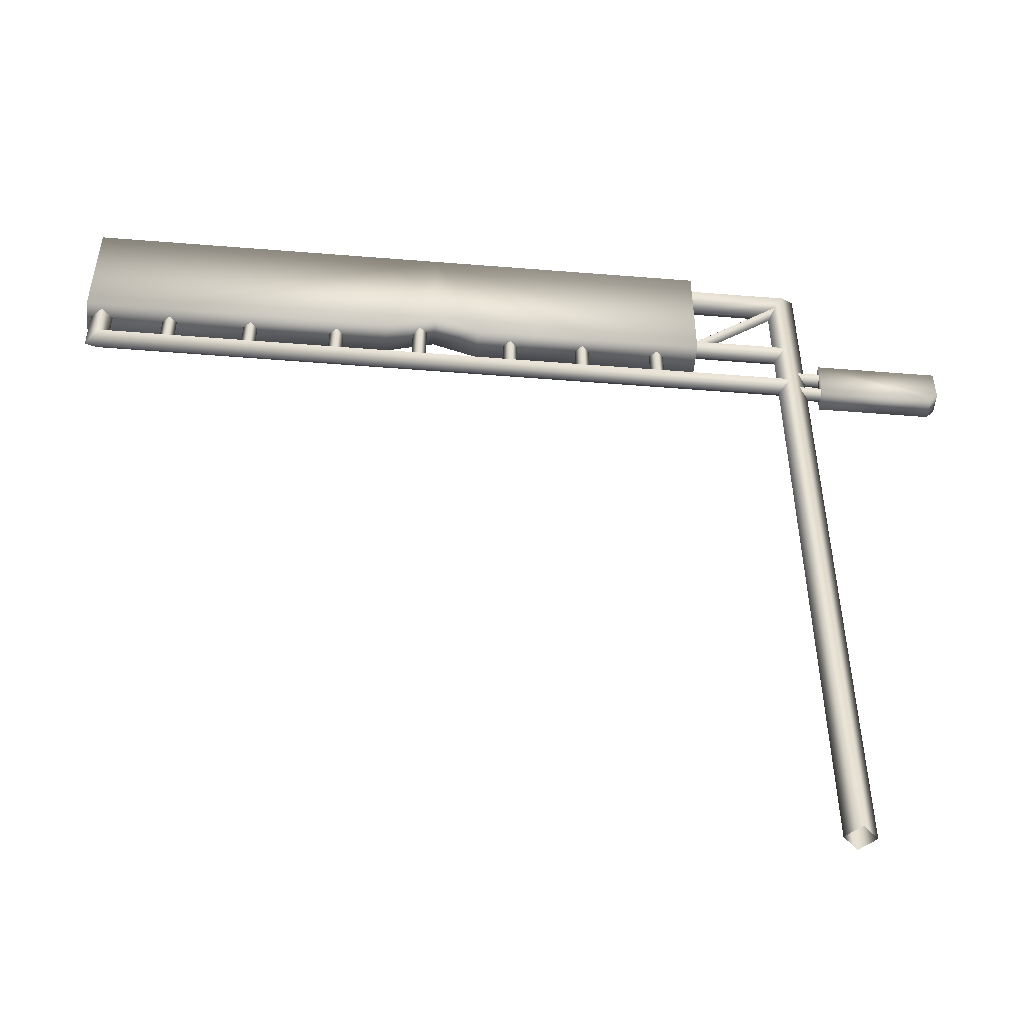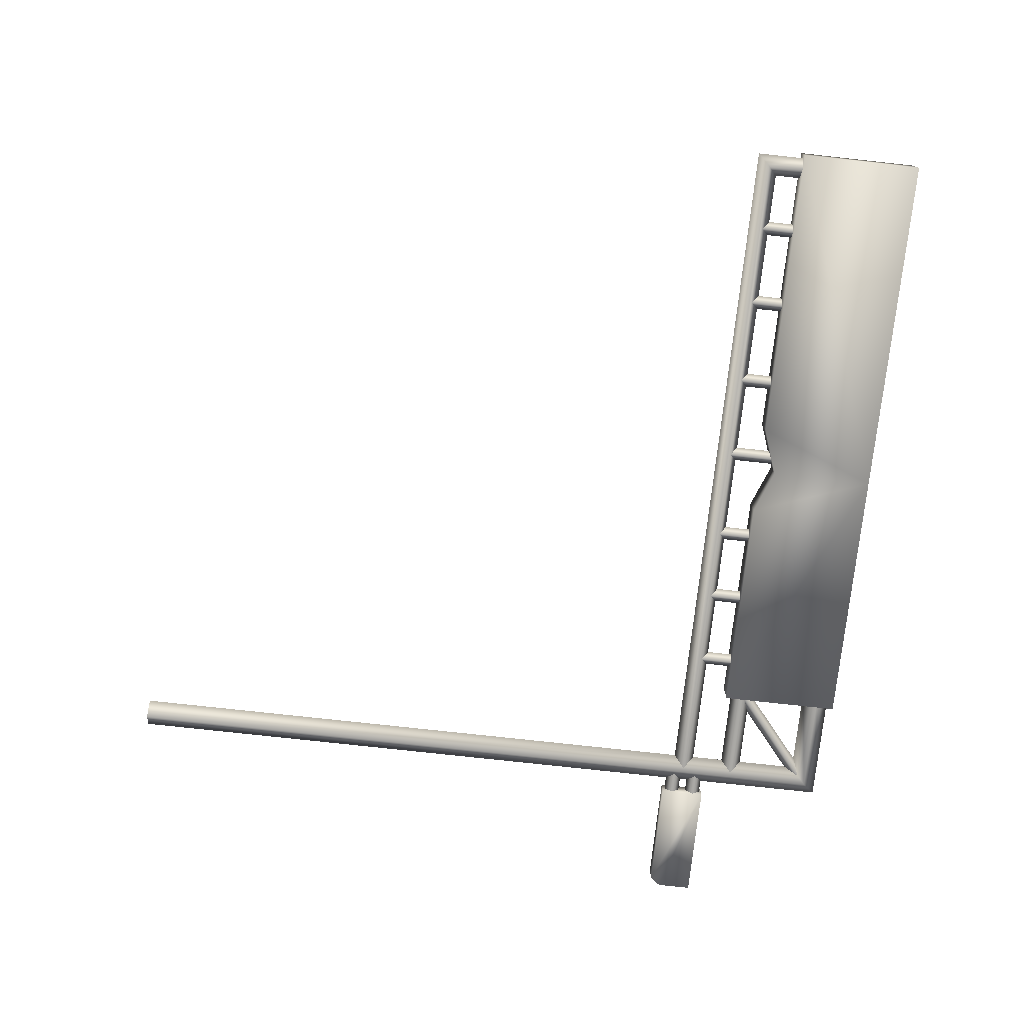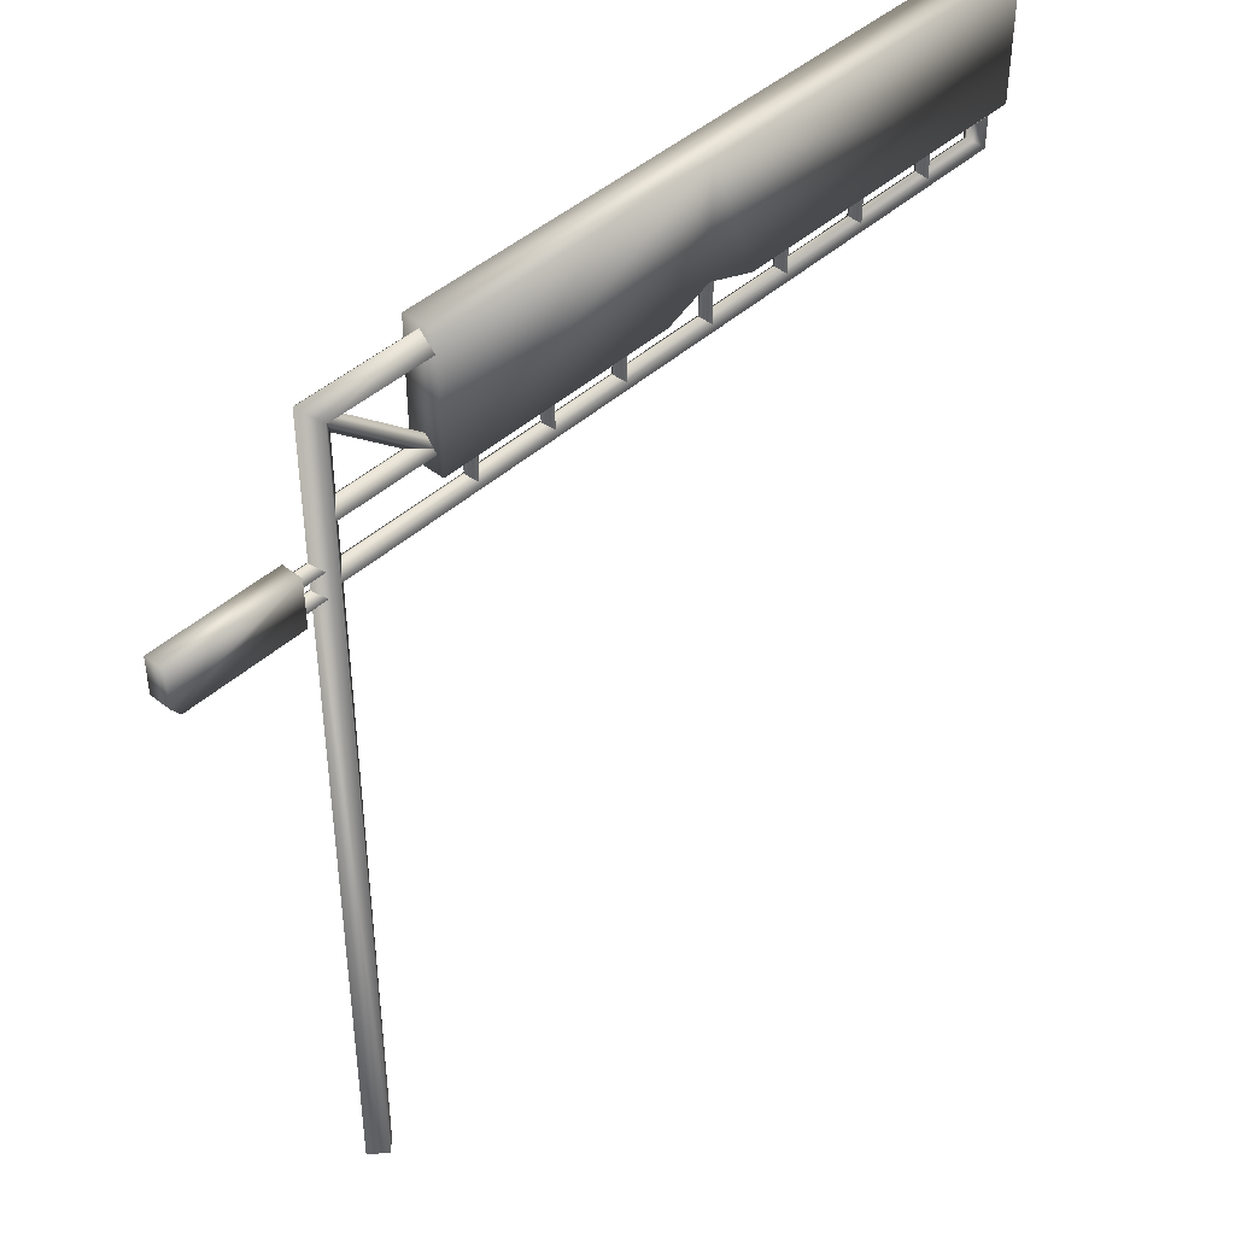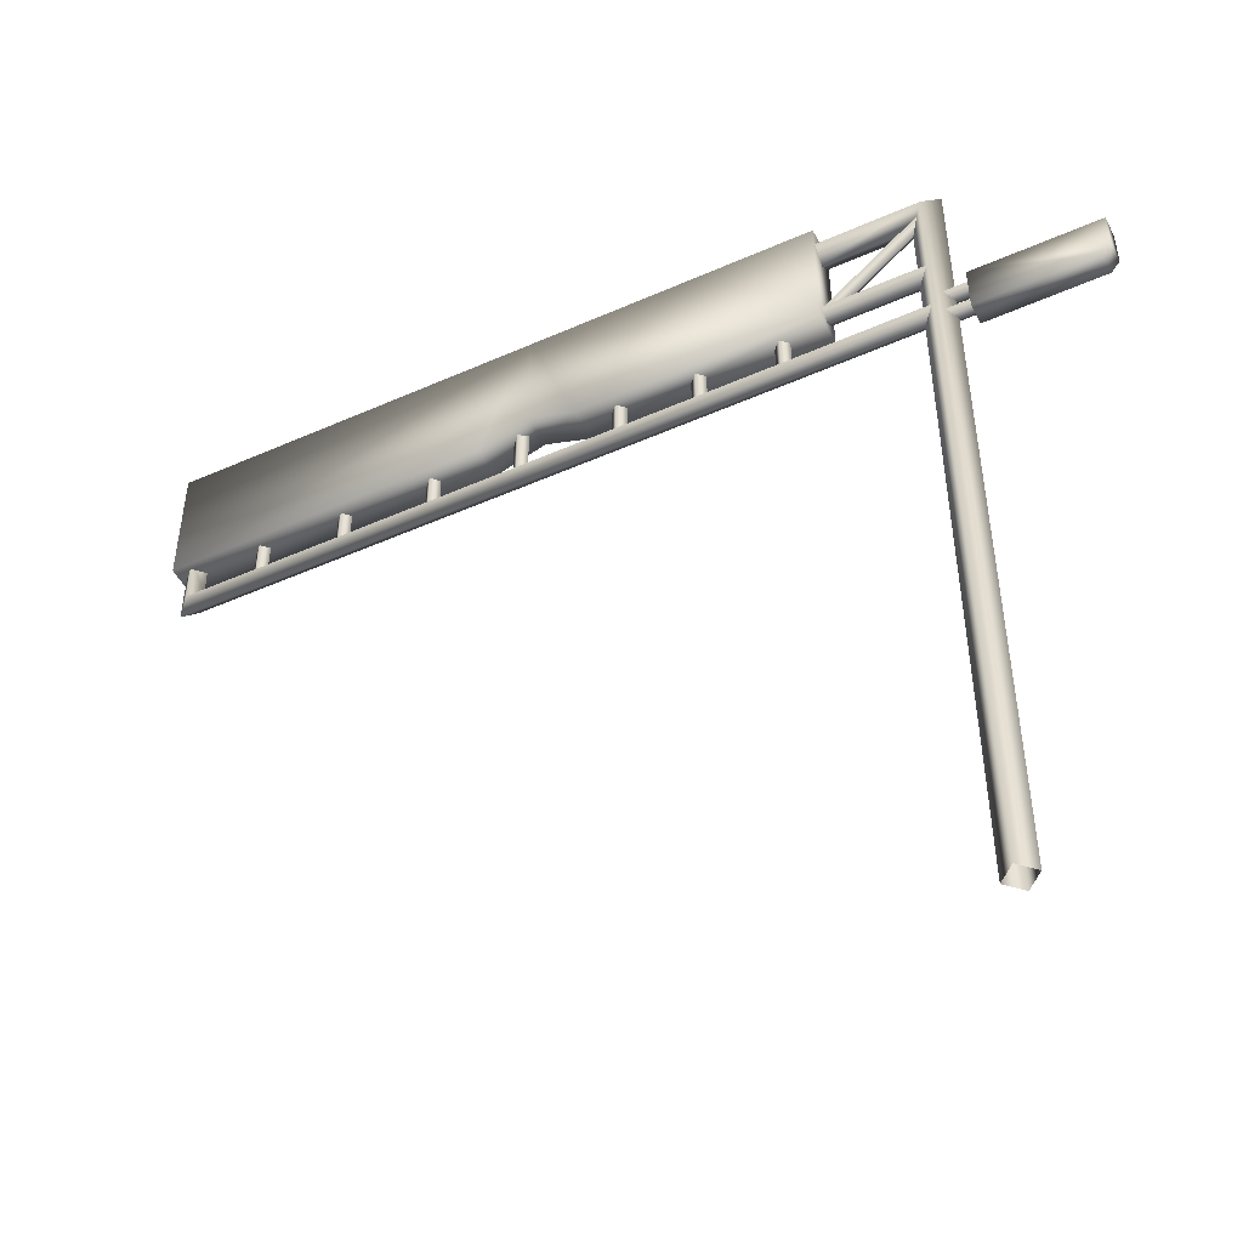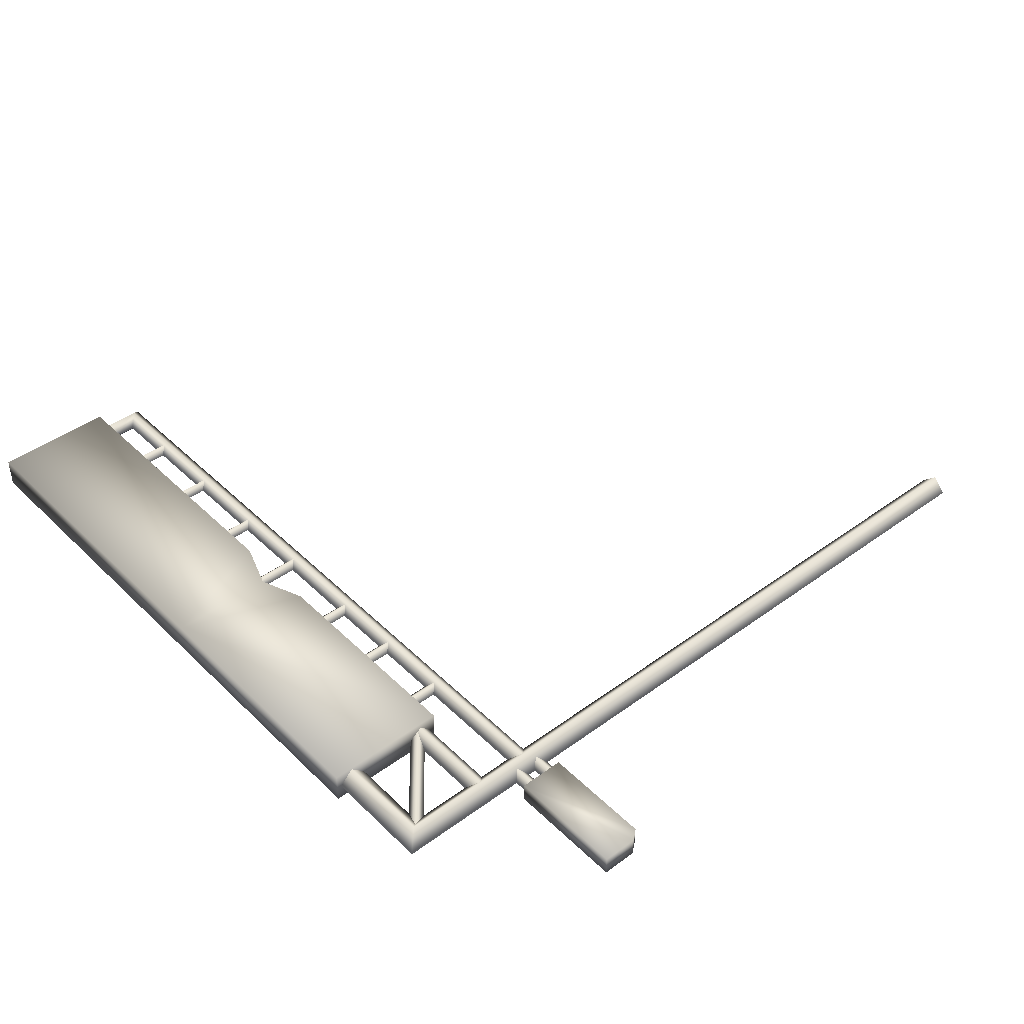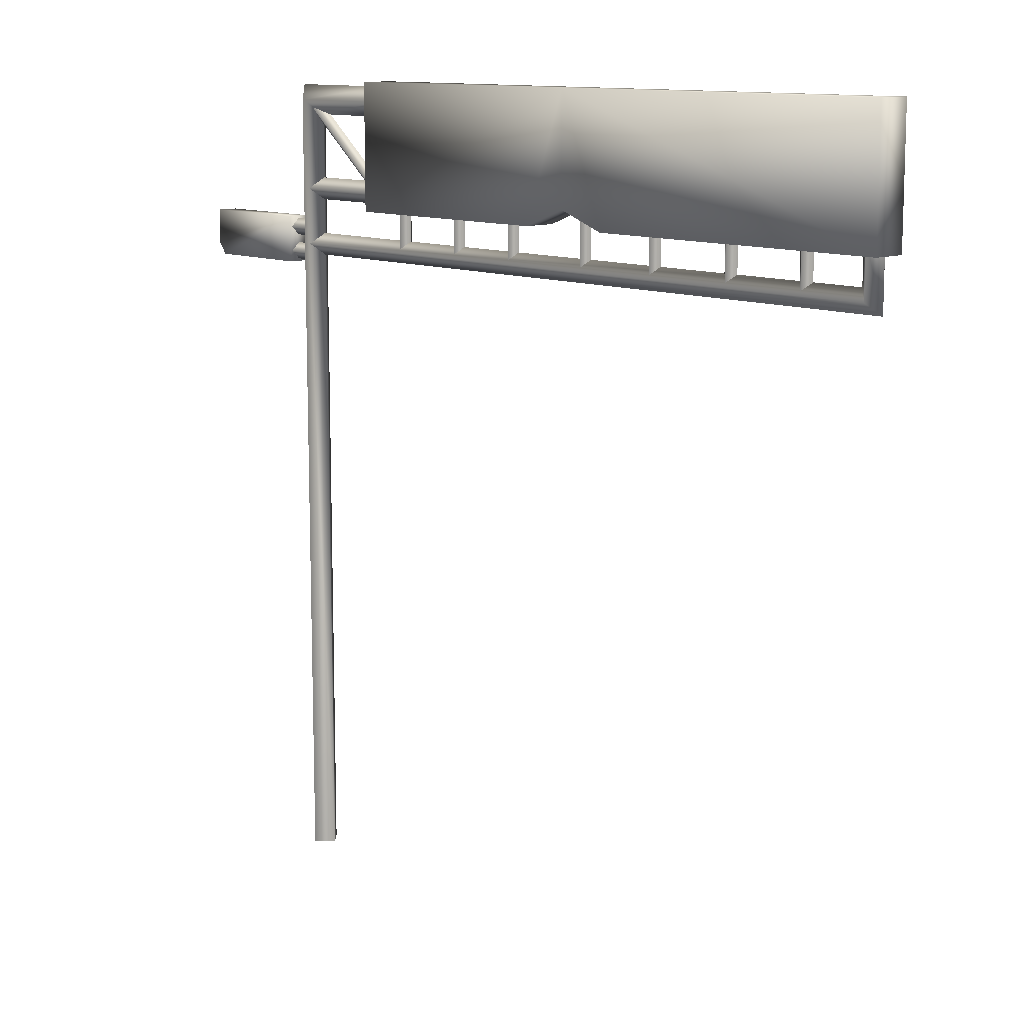
<metadata>
{"format":"obj","ext":"obj","renderer":"f3d","projection":"perspective","resolution":1024,"background":"white","views":[{"elev":-51.2,"azim":175.0,"up":"+Y"},{"elev":-75.4,"azim":83.7,"up":"+Z"},{"elev":43.3,"azim":-47.0,"up":"+Y"},{"elev":-48.8,"azim":-153.8,"up":"+Y"},{"elev":42.8,"azim":-131.1,"up":"+Z"},{"elev":11.6,"azim":46.7,"up":"+Y"}]}
</metadata>
<code>
g fcbg_desert_004_sign_01
v 1.49 3.201 0.06502
v 2.923 3.201 0.06502
v 2.923 2.698 0.06502
v 1.687 2.699 0.06502
v 1.49 2.769 0.06502
v 1.309 2.699 0.06502
v 0.3931 2.699 0.06502
v 0.3932 3.201 0.06502
v 0.3932 3.201 -0.06502
v 0.3931 2.699 -0.06502
v -0.1143 2.466 0.04107
v -0.5636 2.466 0.04107
v -0.1143 2.65 0.04107
v -0.5973 2.509 0.04107
v -0.5973 2.65 0.04107
v 2.923 2.698 0.06502
v 2.923 3.201 0.06502
v 2.923 3.201 -0.06502
v 2.923 2.698 -0.06502
v 1.49 3.201 0.06502
v 0.3932 3.201 0.06502
v 0.3932 3.201 -0.06502
v 1.49 3.201 -0.06502
v 2.923 3.201 0.06502
v 2.923 3.201 -0.06502
v 2.923 2.698 -0.06502
v 0.3931 2.699 -0.06502
v 1.687 2.699 -0.06502
v 2.923 2.698 0.06502
v 1.687 2.699 0.06502
v 1.49 2.769 -0.06502
v 1.49 2.769 0.06502
v 1.309 2.699 -0.06502
v 1.309 2.699 0.06502
v 0.3931 2.699 0.06502
v -2.384e-06 2.384e-06 -0.0585
v 0.0585 2.384e-06 2.384e-06
v 0.0585 3.066 2.384e-06
v -2.384e-06 3.125 -0.0585
v 0.4375 3.066 2.384e-06
v -0.0585 2.384e-06 2.384e-06
v 0.4375 3.125 -0.0585
v -0.0585 3.183 2.384e-06
v -2.384e-06 2.384e-06 0.0585
v 0.4375 3.183 2.384e-06
v -2.384e-06 3.125 0.0585
v 0.0585 2.384e-06 2.384e-06
v 0.4375 3.125 0.0585
v 0.0585 3.066 2.384e-06
v 0.4375 3.066 2.384e-06
v 2.862 2.747 0.04387
v 2.905 2.747 2.384e-06
v 2.905 2.503 2.384e-06
v 2.862 2.547 0.04387
v -0.00259 2.503 2.384e-06
v 2.818 2.747 2.384e-06
v -0.00259 2.547 0.04387
v 2.818 2.591 2.384e-06
v 2.862 2.747 -0.04387
v -0.00259 2.591 2.384e-06
v 2.862 2.547 -0.04387
v 2.905 2.747 2.384e-06
v -0.00259 2.547 -0.04387
v 2.905 2.503 2.384e-06
v -0.00259 2.503 2.384e-06
v -0.01844 2.575 2.384e-06
v -0.1286 2.608 -0.0335
v -0.1286 2.575 2.384e-06
v -0.01844 2.608 -0.0335
v -0.1286 2.642 2.384e-06
v -0.01844 2.642 2.384e-06
v -0.1286 2.608 0.03351
v -0.01844 2.608 0.03351
v -0.1286 2.575 2.384e-06
v -0.01844 2.575 2.384e-06
v -0.01844 2.476 2.384e-06
v -0.1286 2.509 -0.0335
v -0.1286 2.476 2.384e-06
v -0.01844 2.509 -0.0335
v -0.1286 2.543 2.384e-06
v -0.01844 2.543 2.384e-06
v -0.1286 2.509 0.03351
v -0.01844 2.509 0.03351
v -0.1286 2.476 2.384e-06
v -0.01844 2.476 2.384e-06
v 0.4104 2.727 2.384e-06
v -0.002415 2.771 -0.04387
v -0.002415 2.727 2.384e-06
v 0.4104 2.771 -0.04387
v -0.002415 2.814 2.384e-06
v 0.4104 2.814 2.384e-06
v -0.002415 2.771 0.04387
v 0.4104 2.771 0.04387
v -0.002415 2.727 2.384e-06
v 0.4104 2.727 2.384e-06
v 1.578 2.778 2.384e-06
v 1.549 2.553 -0.02925
v 1.578 2.553 2.384e-06
v 1.549 2.778 -0.02925
v 1.52 2.553 2.384e-06
v 1.52 2.778 2.384e-06
v 1.549 2.553 0.02925
v 1.549 2.778 0.02925
v 1.578 2.553 2.384e-06
v 1.578 2.778 2.384e-06
v 2.612 2.716 2.384e-06
v 2.583 2.553 -0.02925
v 2.612 2.553 2.384e-06
v 2.583 2.716 -0.02925
v 2.554 2.553 2.384e-06
v 2.554 2.716 2.384e-06
v 2.583 2.553 0.02925
v 2.583 2.716 0.02925
v 2.612 2.553 2.384e-06
v 2.612 2.716 2.384e-06
v 2.28 2.716 2.384e-06
v 2.25 2.553 -0.02925
v 2.28 2.553 2.384e-06
v 2.25 2.716 -0.02925
v 2.221 2.553 2.384e-06
v 2.221 2.716 2.384e-06
v 2.25 2.553 0.02925
v 2.25 2.716 0.02925
v 2.28 2.553 2.384e-06
v 2.28 2.716 2.384e-06
v 1.923 2.716 2.384e-06
v 1.894 2.553 -0.02925
v 1.923 2.553 2.384e-06
v 1.894 2.716 -0.02925
v 1.865 2.553 2.384e-06
v 1.865 2.716 2.384e-06
v 1.894 2.553 0.02925
v 1.894 2.716 0.02925
v 1.923 2.553 2.384e-06
v 1.923 2.716 2.384e-06
v 1.2 2.716 2.384e-06
v 1.171 2.553 -0.02925
v 1.2 2.553 2.384e-06
v 1.171 2.716 -0.02925
v 1.141 2.553 2.384e-06
v 1.141 2.716 2.384e-06
v 1.171 2.553 0.02925
v 1.171 2.716 0.02925
v 1.2 2.553 2.384e-06
v 1.2 2.716 2.384e-06
v 0.8997 2.716 2.384e-06
v 0.8704 2.553 -0.02925
v 0.8997 2.553 2.384e-06
v 0.8704 2.716 -0.02925
v 0.8412 2.553 2.384e-06
v 0.8412 2.716 2.384e-06
v 0.8704 2.553 0.02925
v 0.8704 2.716 0.02925
v 0.8997 2.553 2.384e-06
v 0.8997 2.716 2.384e-06
v 0.5884 2.716 2.384e-06
v 0.5591 2.553 -0.02925
v 0.5884 2.553 2.384e-06
v 0.5591 2.716 -0.02925
v 0.5299 2.553 2.384e-06
v 0.5299 2.716 2.384e-06
v 0.5591 2.553 0.02925
v 0.5591 2.716 0.02925
v 0.5884 2.553 2.384e-06
v 0.5884 2.716 2.384e-06
v 0.388 2.752 2.384e-06
v 0.02386 3.097 -0.02925
v 0.005038 3.074 2.384e-06
v 0.4068 2.775 -0.02925
v 0.04268 3.119 2.384e-06
v 0.4257 2.797 2.384e-06
v 0.02386 3.097 0.02925
v 0.4068 2.775 0.02925
v 0.005038 3.074 2.384e-06
v 0.388 2.752 2.384e-06
v -0.5973 2.509 0.04107
v -0.5636 2.466 0.04107
v -0.5636 2.466 -0.04107
v -0.1143 2.466 0.04107
v -0.5973 2.509 -0.04107
v -0.5973 2.65 0.04107
v -0.5973 2.65 -0.04107
v -0.1143 2.65 0.04107
v -0.1143 2.65 -0.04107
v -0.1143 2.466 -0.04107
g fcbg_desert_004_sign_01_0
f 3 2 1
f 4 3 1
f 5 4 1
f 6 5 1
f 7 6 1
f 8 7 1
f 8 9 7
f 9 10 7
f 13 12 11
f 13 14 12
f 15 14 13
f 18 17 16
f 19 18 16
f 22 21 20
f 23 22 20
f 23 20 24
f 25 23 24
f 23 25 26
f 22 23 27
f 28 23 26
f 26 29 28
f 29 30 28
f 28 30 31
f 28 31 23
f 30 32 31
f 31 33 23
f 31 32 33
f 23 33 27
f 32 34 33
f 33 34 27
f 34 35 27
f 38 37 36
f 39 38 36
f 40 38 39
f 39 36 41
f 42 40 39
f 43 39 41
f 42 39 43
f 43 41 44
f 45 42 43
f 46 43 44
f 45 43 46
f 46 44 47
f 48 45 46
f 49 46 47
f 48 46 49
f 50 48 49
f 53 52 51
f 54 53 51
f 55 53 54
f 54 51 56
f 57 55 54
f 58 54 56
f 57 54 58
f 58 56 59
f 60 57 58
f 61 58 59
f 60 58 61
f 61 59 62
f 63 60 61
f 64 61 62
f 63 61 64
f 65 63 64
f 68 67 66
f 67 69 66
f 67 70 69
f 70 71 69
f 70 72 71
f 72 73 71
f 72 74 73
f 74 75 73
f 78 77 76
f 77 79 76
f 77 80 79
f 80 81 79
f 80 82 81
f 82 83 81
f 82 84 83
f 84 85 83
f 88 87 86
f 87 89 86
f 87 90 89
f 90 91 89
f 90 92 91
f 92 93 91
f 92 94 93
f 94 95 93
f 98 97 96
f 97 99 96
f 97 100 99
f 100 101 99
f 100 102 101
f 102 103 101
f 102 104 103
f 104 105 103
f 108 107 106
f 107 109 106
f 107 110 109
f 110 111 109
f 110 112 111
f 112 113 111
f 112 114 113
f 114 115 113
f 118 117 116
f 117 119 116
f 117 120 119
f 120 121 119
f 120 122 121
f 122 123 121
f 122 124 123
f 124 125 123
f 128 127 126
f 127 129 126
f 127 130 129
f 130 131 129
f 130 132 131
f 132 133 131
f 132 134 133
f 134 135 133
f 138 137 136
f 137 139 136
f 137 140 139
f 140 141 139
f 140 142 141
f 142 143 141
f 142 144 143
f 144 145 143
f 148 147 146
f 147 149 146
f 147 150 149
f 150 151 149
f 150 152 151
f 152 153 151
f 152 154 153
f 154 155 153
f 158 157 156
f 157 159 156
f 157 160 159
f 160 161 159
f 160 162 161
f 162 163 161
f 162 164 163
f 164 165 163
f 168 167 166
f 167 169 166
f 167 170 169
f 170 171 169
f 170 172 171
f 172 173 171
f 172 174 173
f 174 175 173
f 178 177 176
f 177 178 179
f 180 178 176
f 180 176 181
f 182 180 181
f 182 181 183
f 182 184 180
f 184 182 183
f 184 183 179
f 180 184 178
f 185 184 179
f 178 184 185
f 178 185 179

</code>
